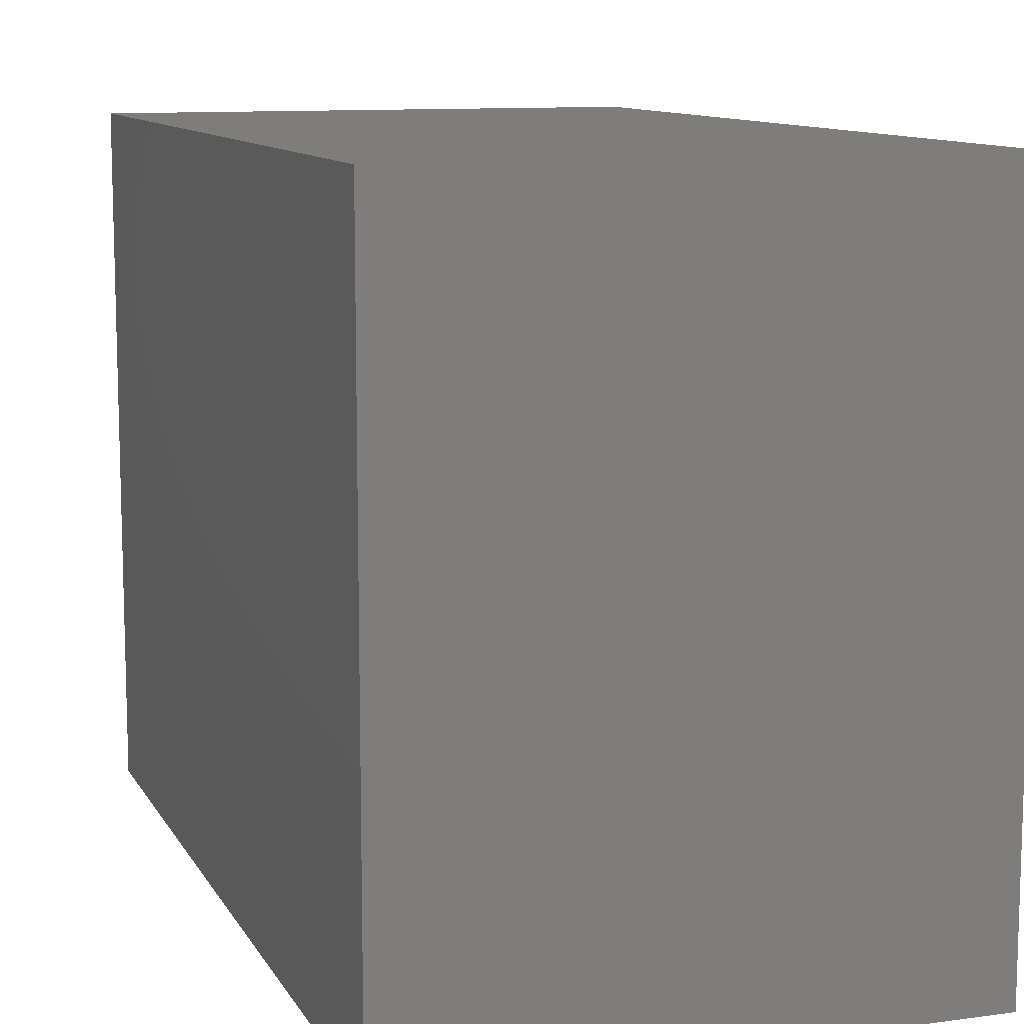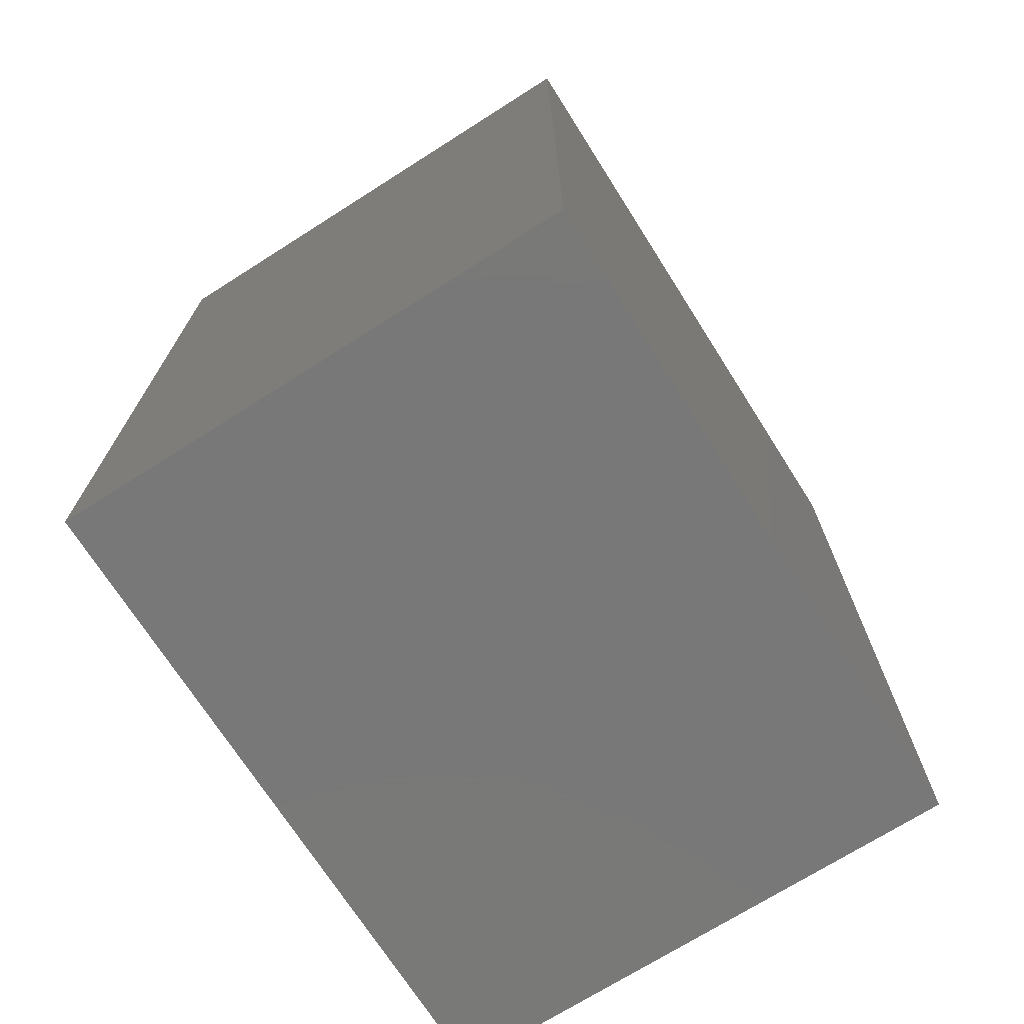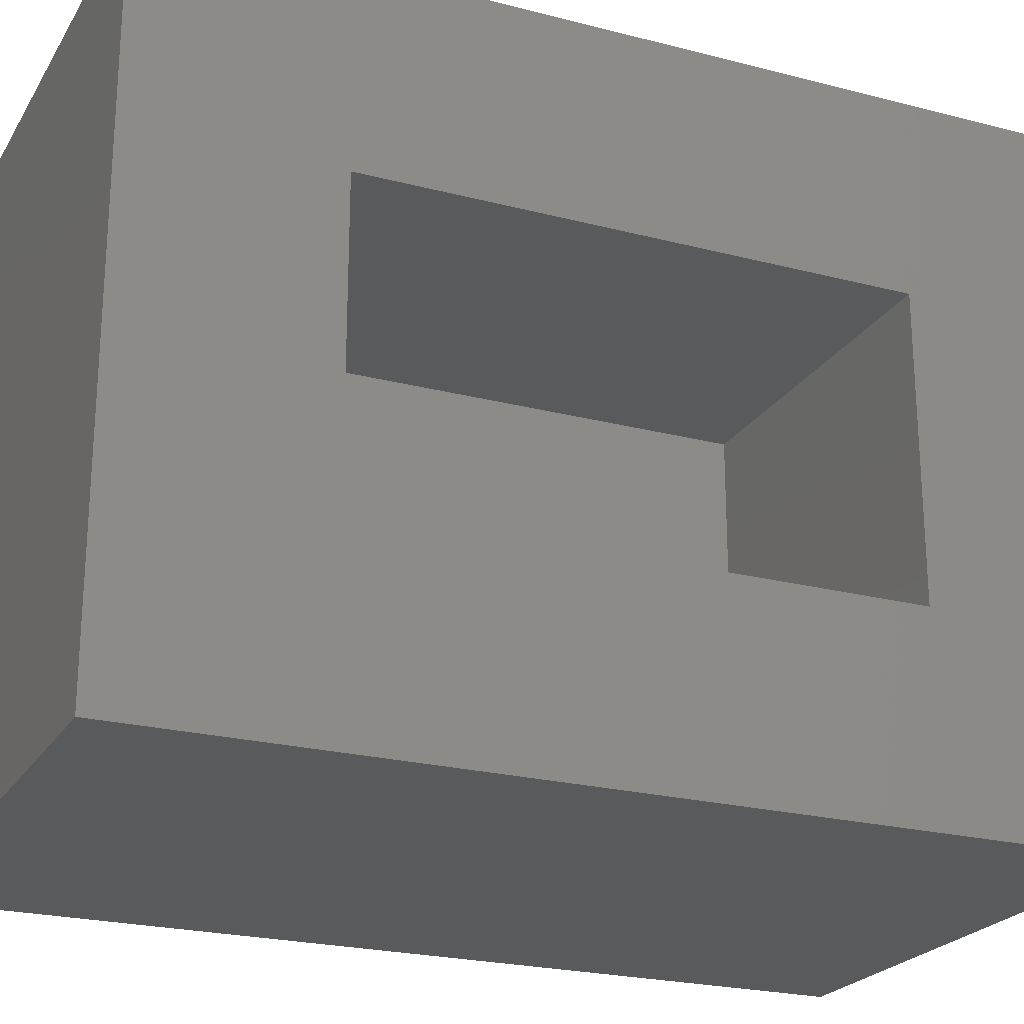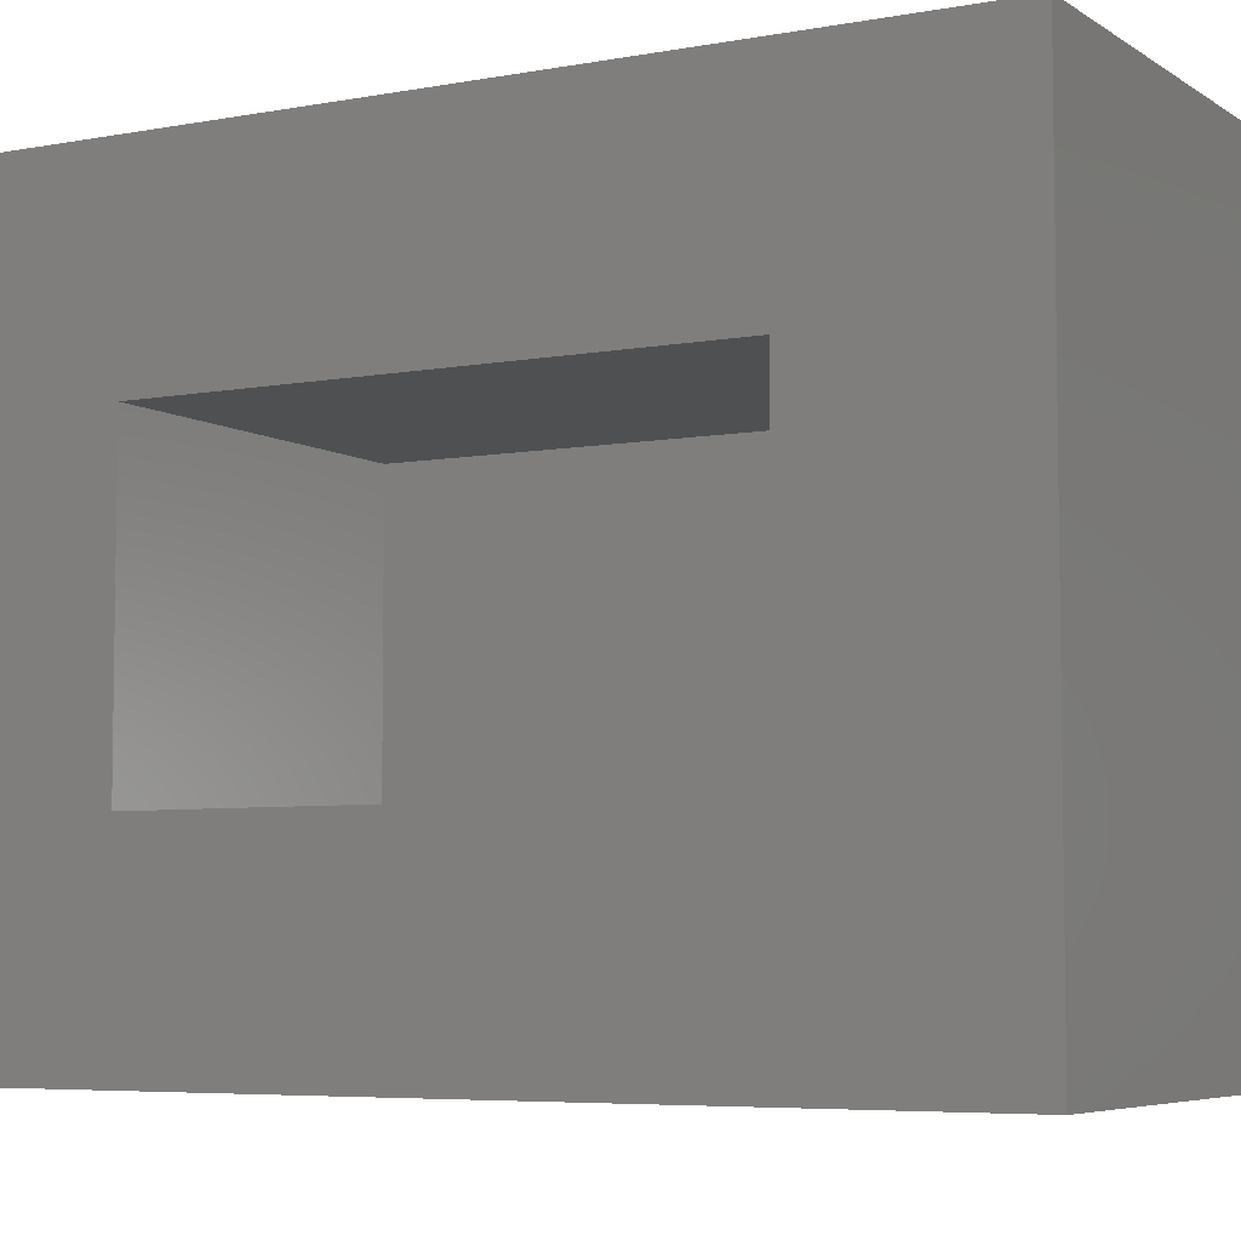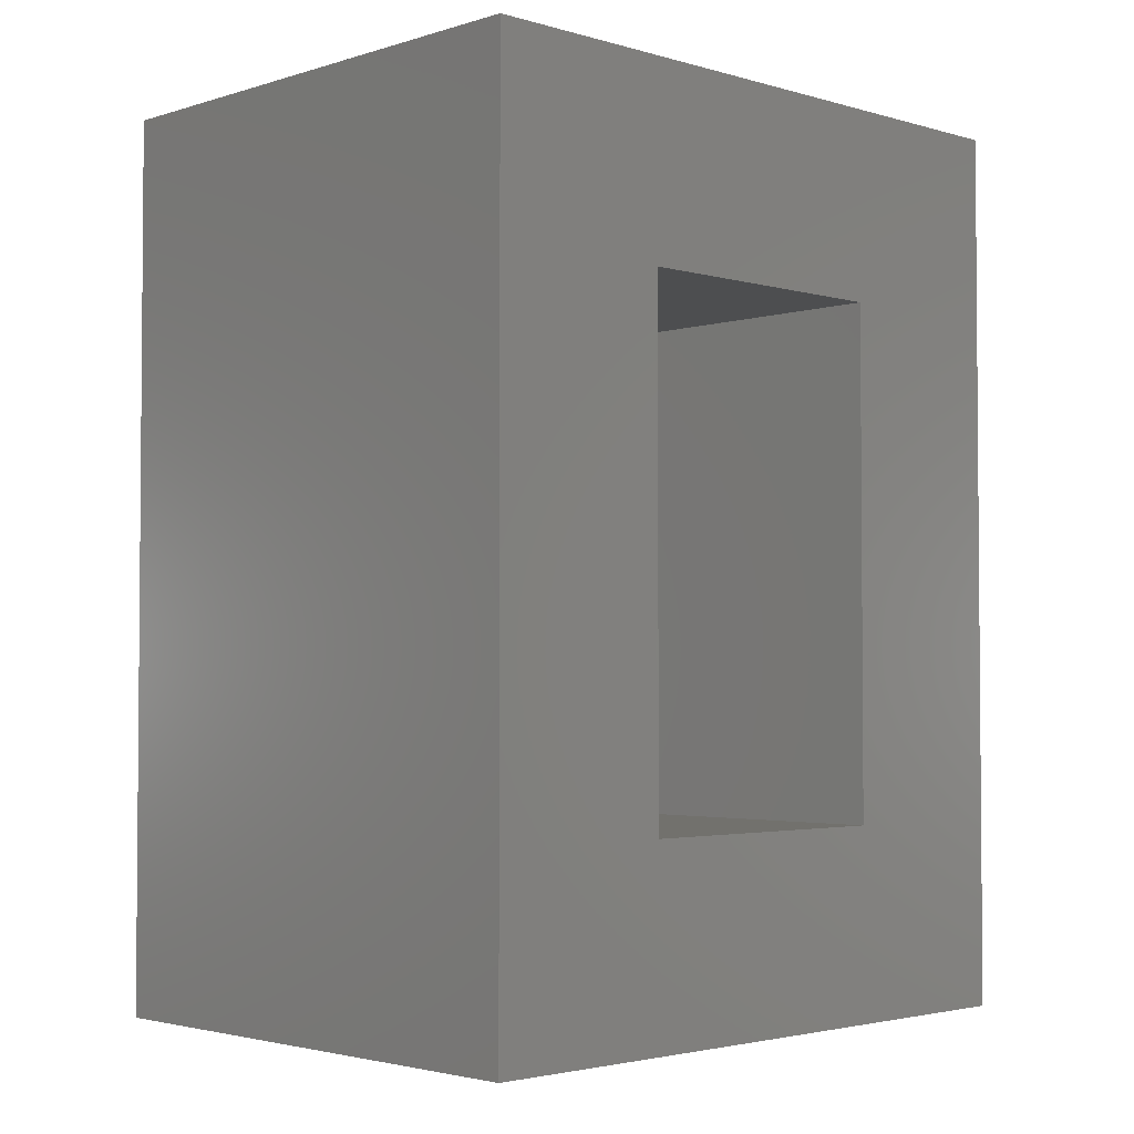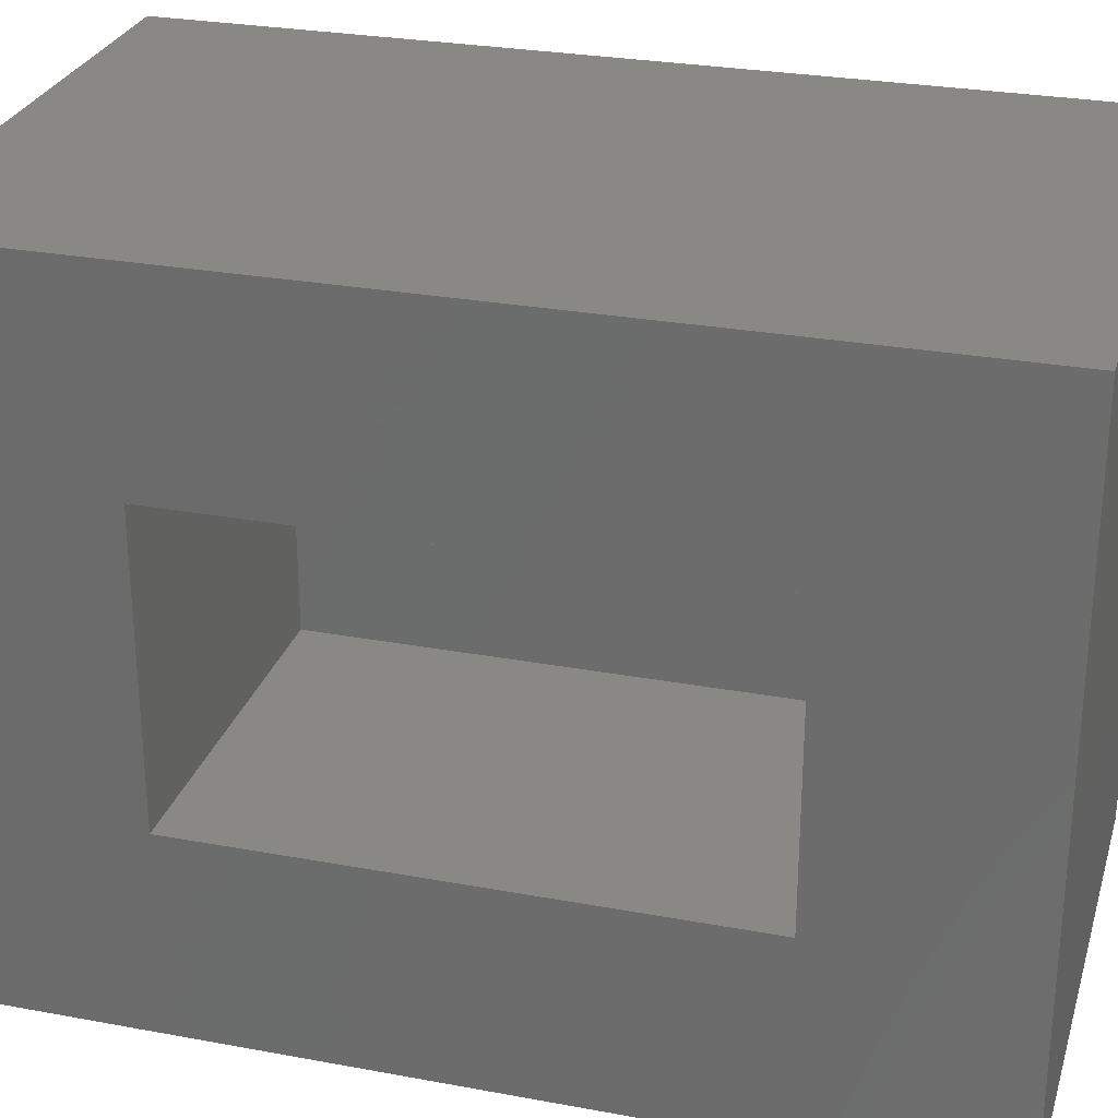
<metadata>
{"format":"stl","ext":"stl","renderer":"f3d","projection":"perspective","resolution":1024,"background":"white","views":[{"elev":10.7,"azim":-18.8,"up":"+Y"},{"elev":-71.4,"azim":-147.6,"up":"+Z"},{"elev":-23.2,"azim":66.2,"up":"+Y"},{"elev":-5.8,"azim":119.3,"up":"+Y"},{"elev":-2.8,"azim":45.9,"up":"+Z"},{"elev":27.8,"azim":105.8,"up":"+Y"}]}
</metadata>
<code>
# stl→obj: 16 verts, 28 faces
v 0.2344 0.4062 -0.1719
v 0.2344 0.1719 0.0625
v 0.2344 -0.4141 -0.1719
v 0.2344 -0.1797 0.0625
v 0.2344 -0.4141 0.9219
v 0.2344 -0.1797 0.6875
v 0.2344 0.4062 0.9219
v 0.2344 0.1719 0.6875
v -0.1797 -0.1797 0.0625
v -0.1797 -0.1797 0.6875
v -0.1797 0.1719 0.0625
v -0.1797 0.1719 0.6875
v -0.4141 -0.4141 -0.1719
v -0.4141 -0.4141 0.9219
v -0.4141 0.4062 -0.1719
v -0.4141 0.4062 0.9219
f 1 2 3
f 3 2 4
f 3 4 5
f 5 4 6
f 5 6 7
f 7 6 8
f 7 8 1
f 1 8 2
f 9 10 4
f 4 10 6
f 2 8 11
f 11 8 12
f 11 9 2
f 2 9 4
f 12 8 10
f 10 8 6
f 13 3 14
f 14 3 5
f 1 15 7
f 7 15 16
f 15 13 16
f 16 13 14
f 13 15 3
f 3 15 1
f 14 5 16
f 16 5 7
f 11 12 9
f 9 12 10

</code>
